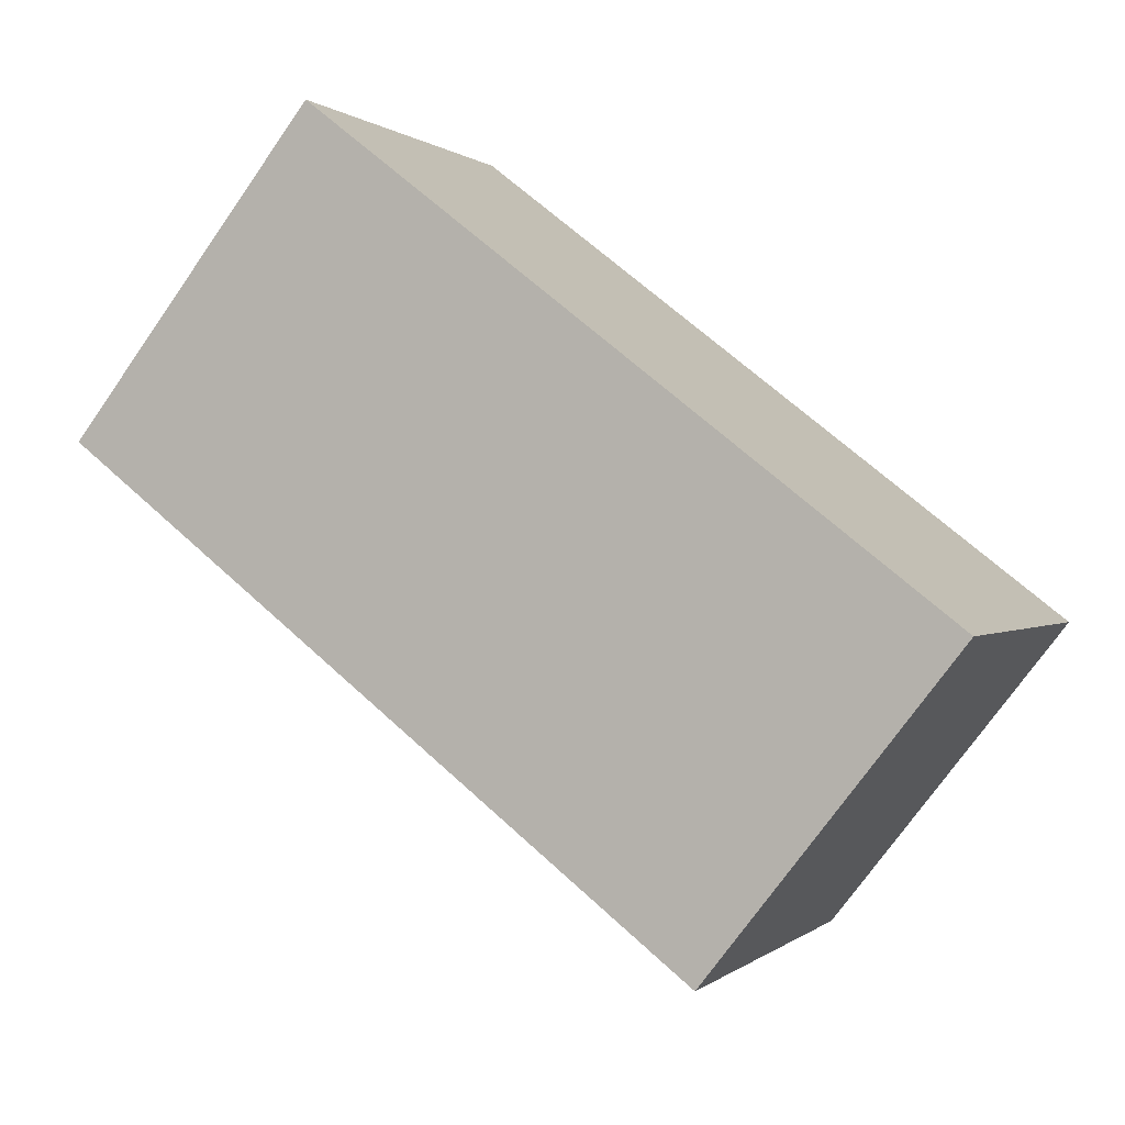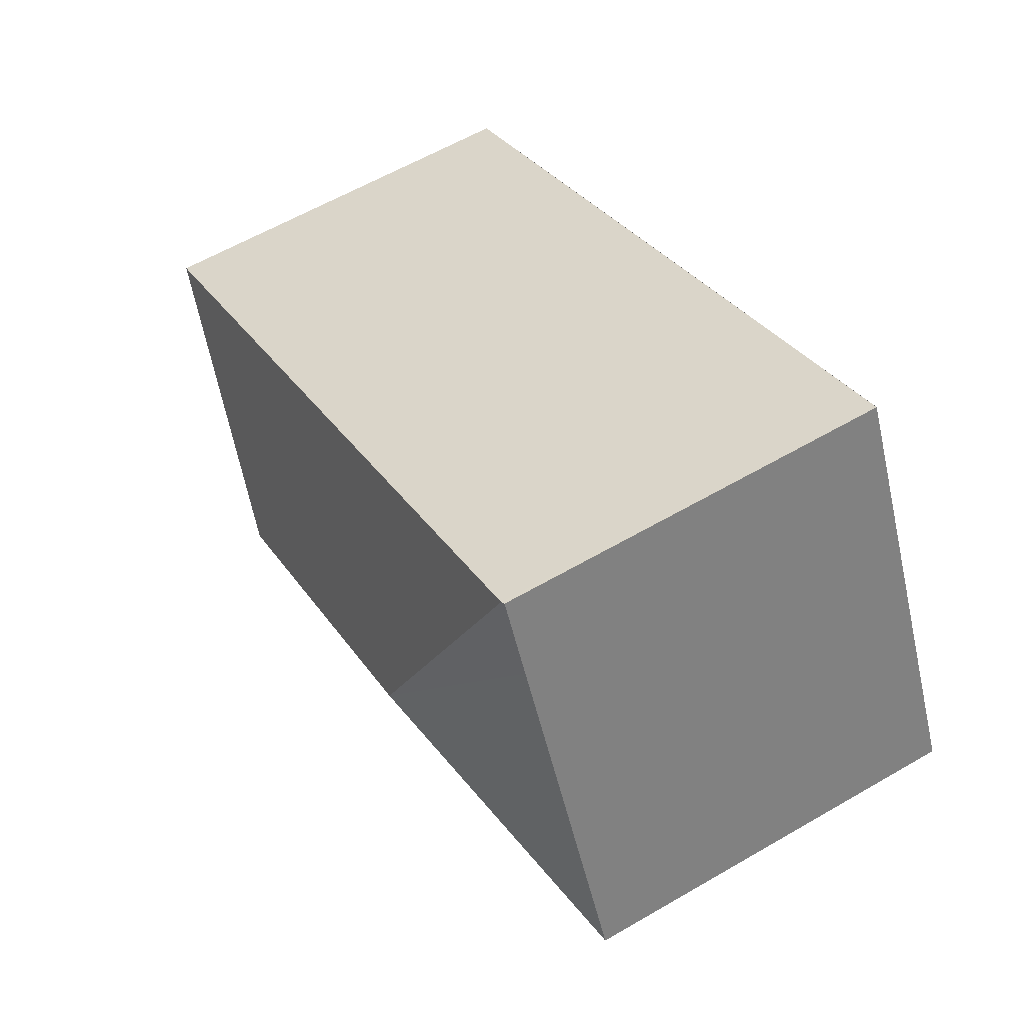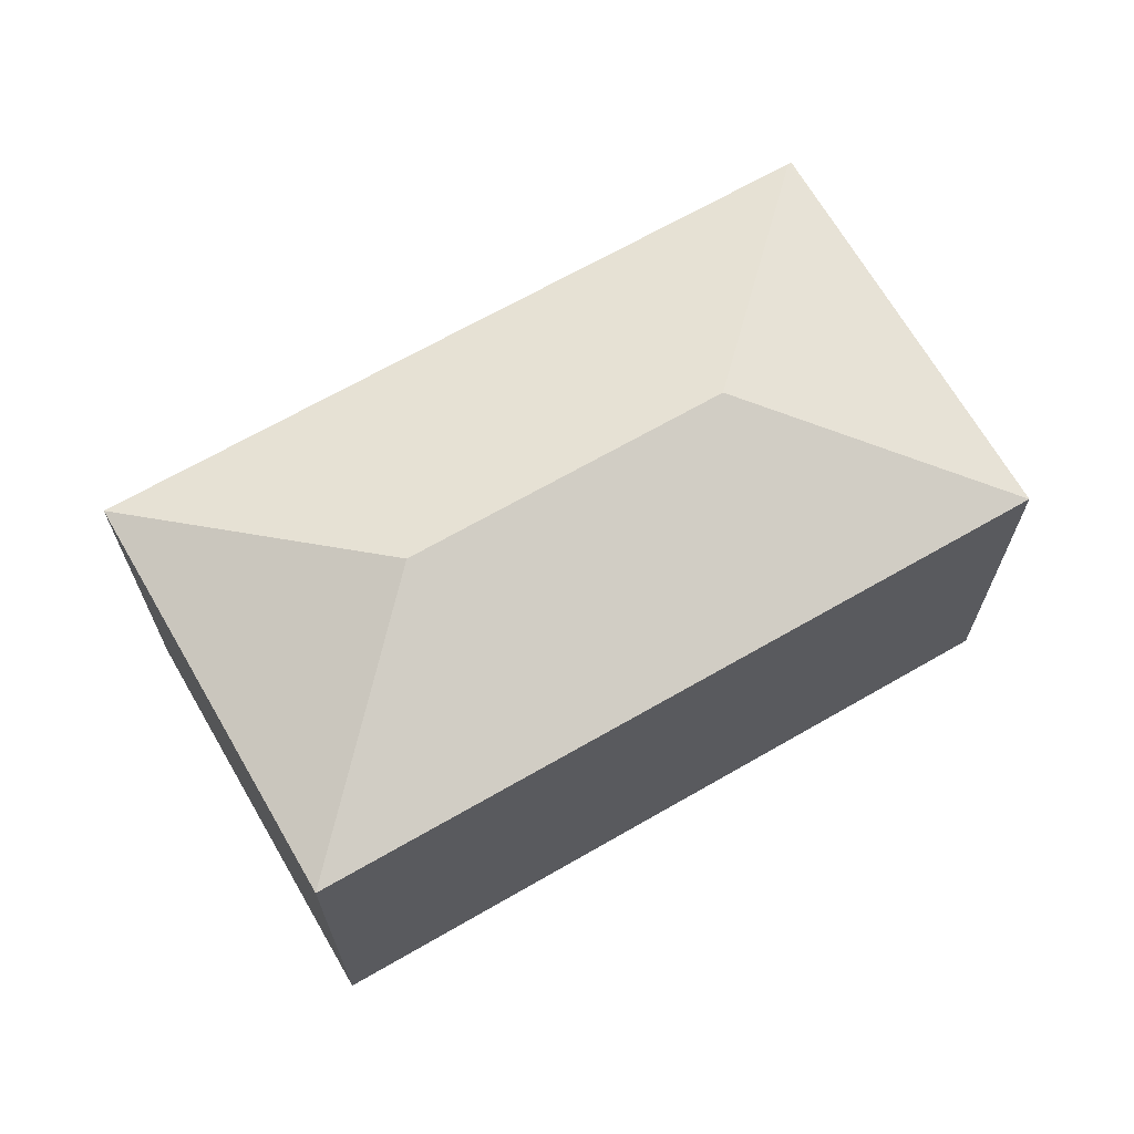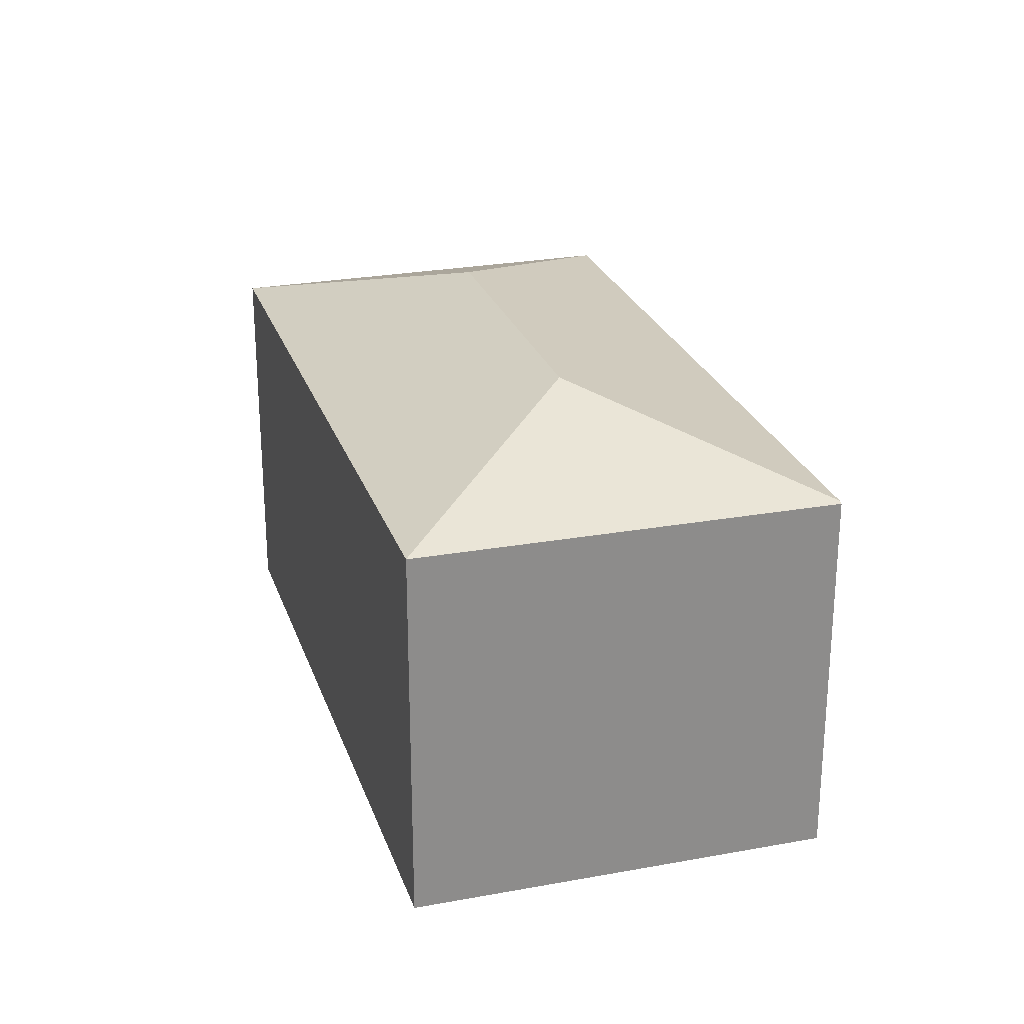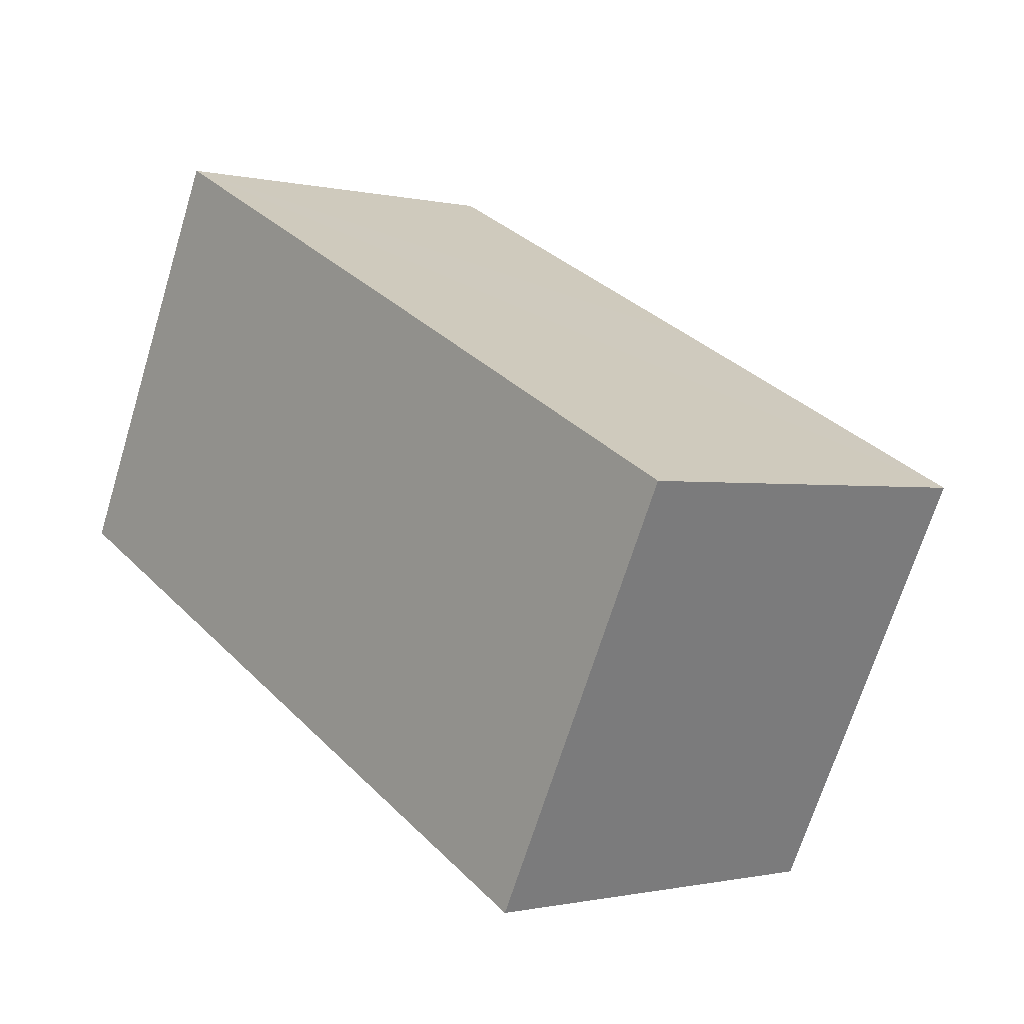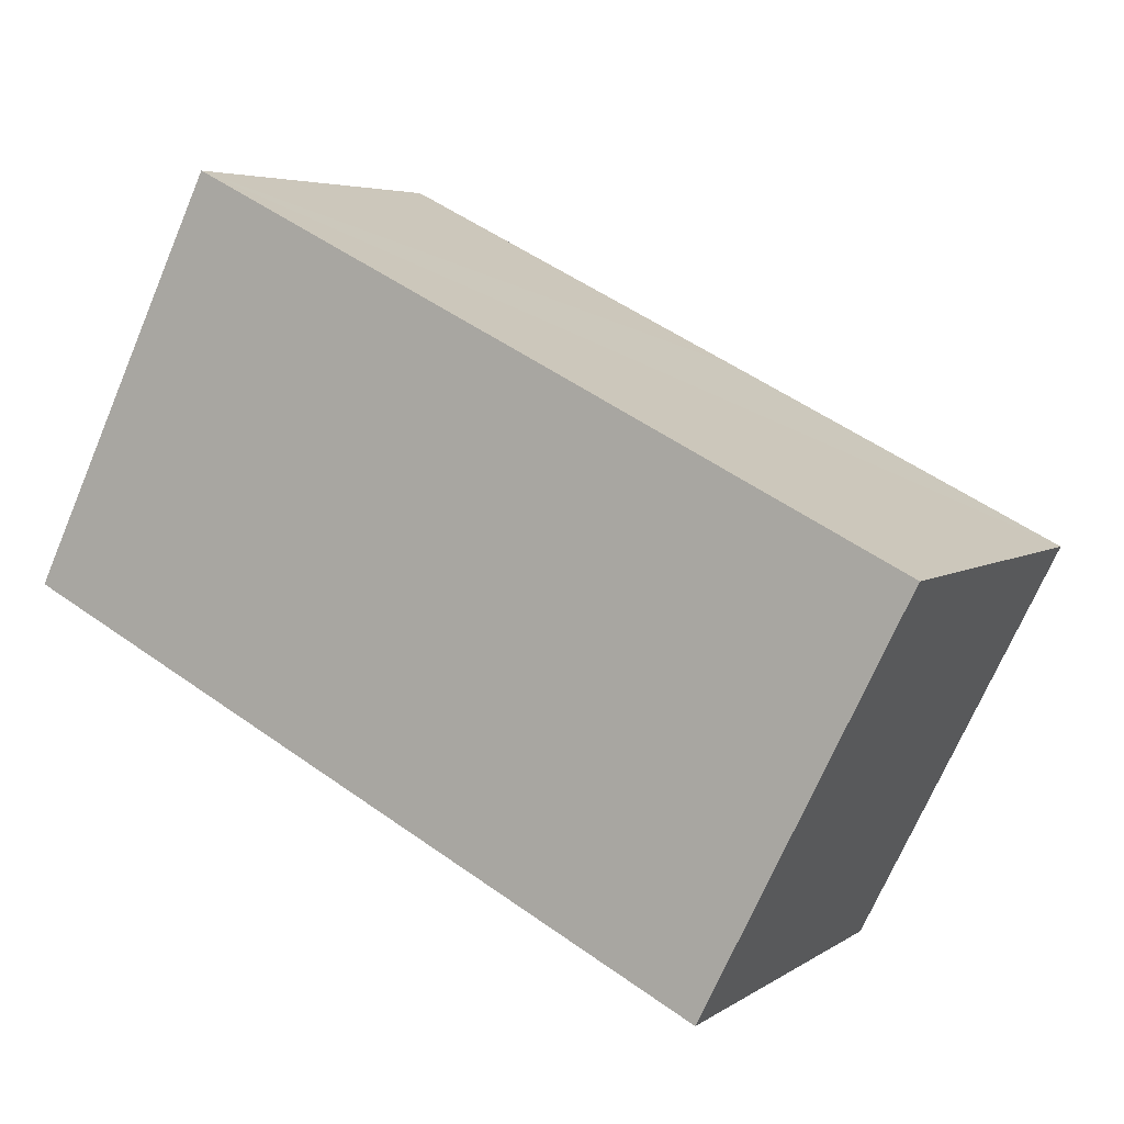
<metadata>
{"format":"obj","ext":"obj","renderer":"f3d","projection":"perspective","resolution":1024,"background":"white","views":[{"elev":-73.6,"azim":-35.0,"up":"+Z"},{"elev":60.5,"azim":-120.7,"up":"+Z"},{"elev":67.7,"azim":176.5,"up":"+Y"},{"elev":25.5,"azim":-80.2,"up":"+Y"},{"elev":-0.7,"azim":48.4,"up":"+Z"},{"elev":5.0,"azim":27.8,"up":"+Z"}]}
</metadata>
<code>
v  1.883 2.964 0.626
v  4.475 2.507 -2.233
v  0 2.508 1.536e-16
v  3.851 2.964 -0.355
v  1.259 2.507 2.503
v  1.004 2.501 2.043
v  1.236 2.499 2.514
v  2.183 2.507 2.043
v  3.565 2.507 1.356
v  5.736 2.507 0.272
v  1.236 -1.539e-16 2.514
v  5.736 -1.666e-17 0.272
v  1.259 -1.533e-16 2.503
v  2.183 -1.251e-16 2.043
v  3.565 -8.303e-17 1.356
v  4.475 1.367e-16 -2.233
v  0 0 0
v  1.004 -1.251e-16 2.043
g defaultobject
f 1 2 3
f 2 1 4
f 5 6 7
f 6 5 1
f 6 1 3
f 8 1 5
f 1 8 9
f 1 9 4
f 4 9 10
f 4 10 2
f 11 5 7
f 5 11 8
f 8 11 9
f 9 11 10
f 10 11 12
f 12 11 13
f 12 13 14
f 12 14 15
f 12 2 10
f 2 12 16
f 2 17 3
f 17 2 16
f 17 6 3
f 6 17 7
f 7 17 18
f 7 18 11
f 15 16 12
f 16 15 17
f 17 15 14
f 17 14 13
f 17 13 11
f 17 11 18

</code>
